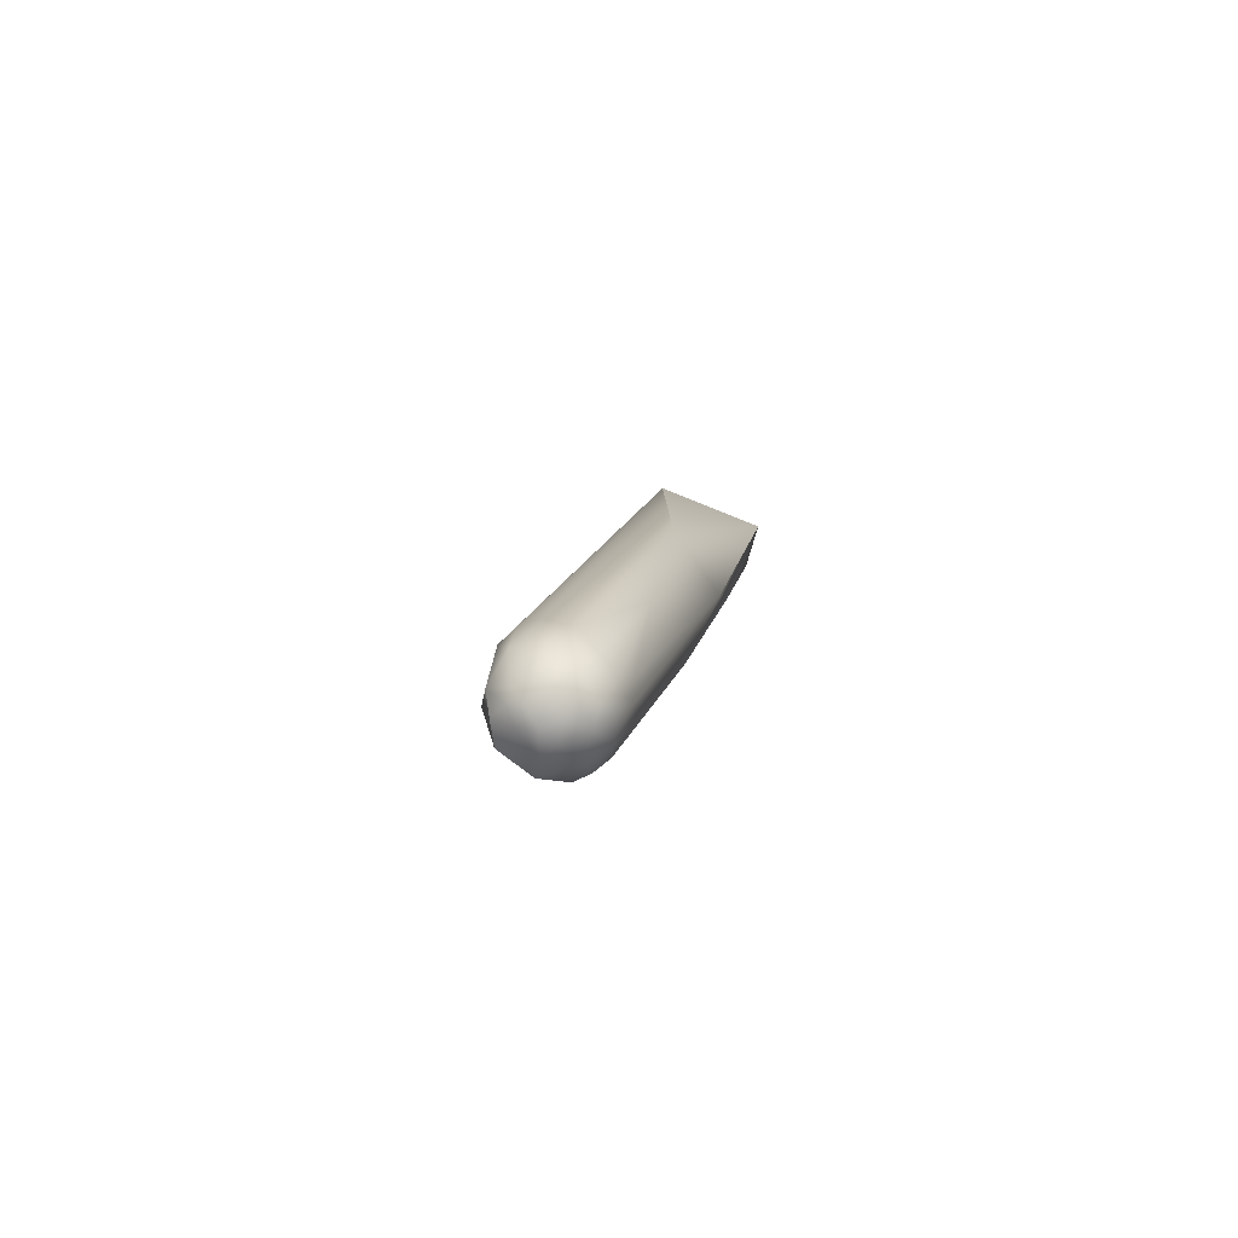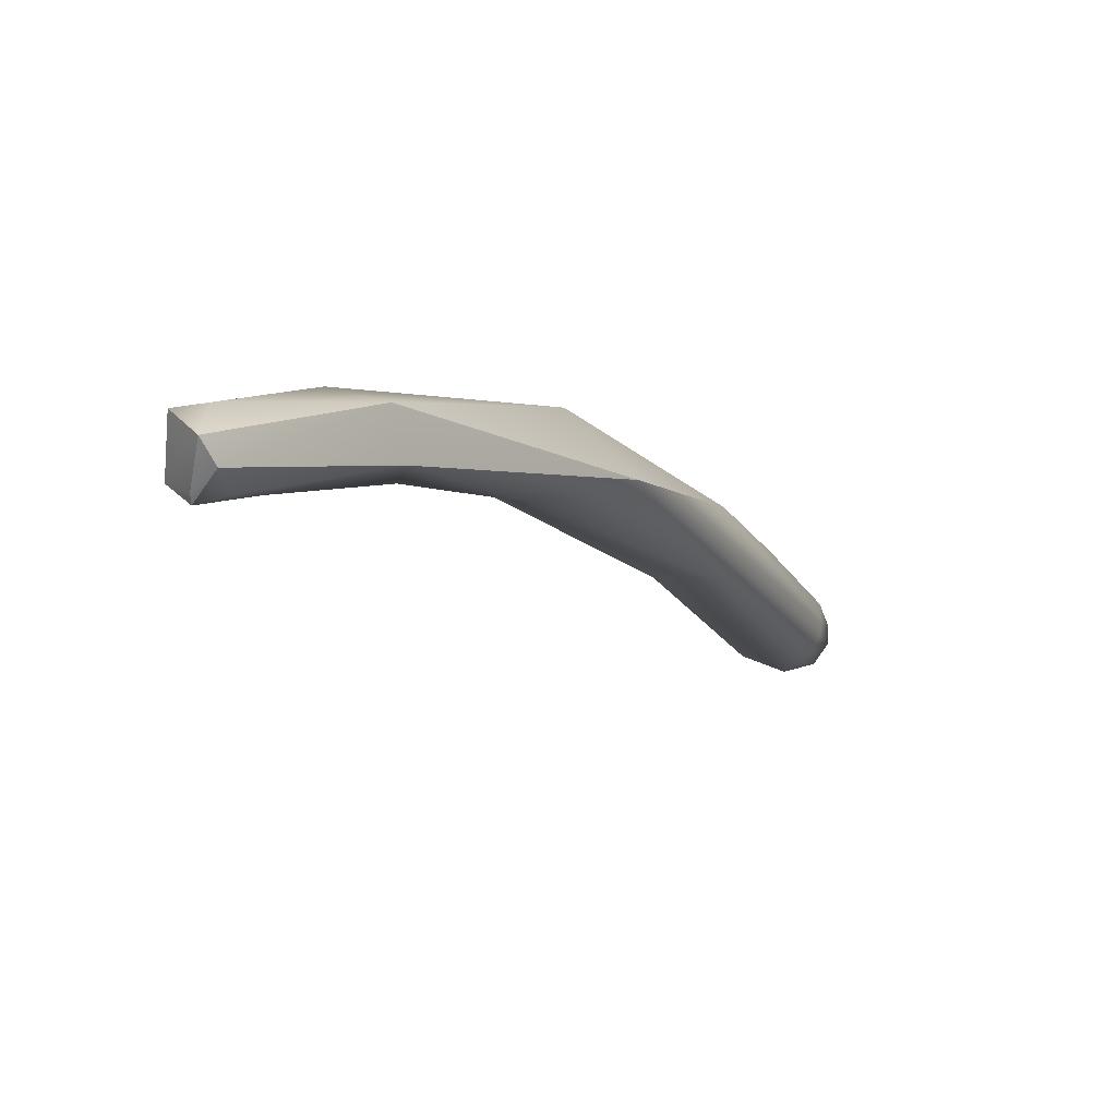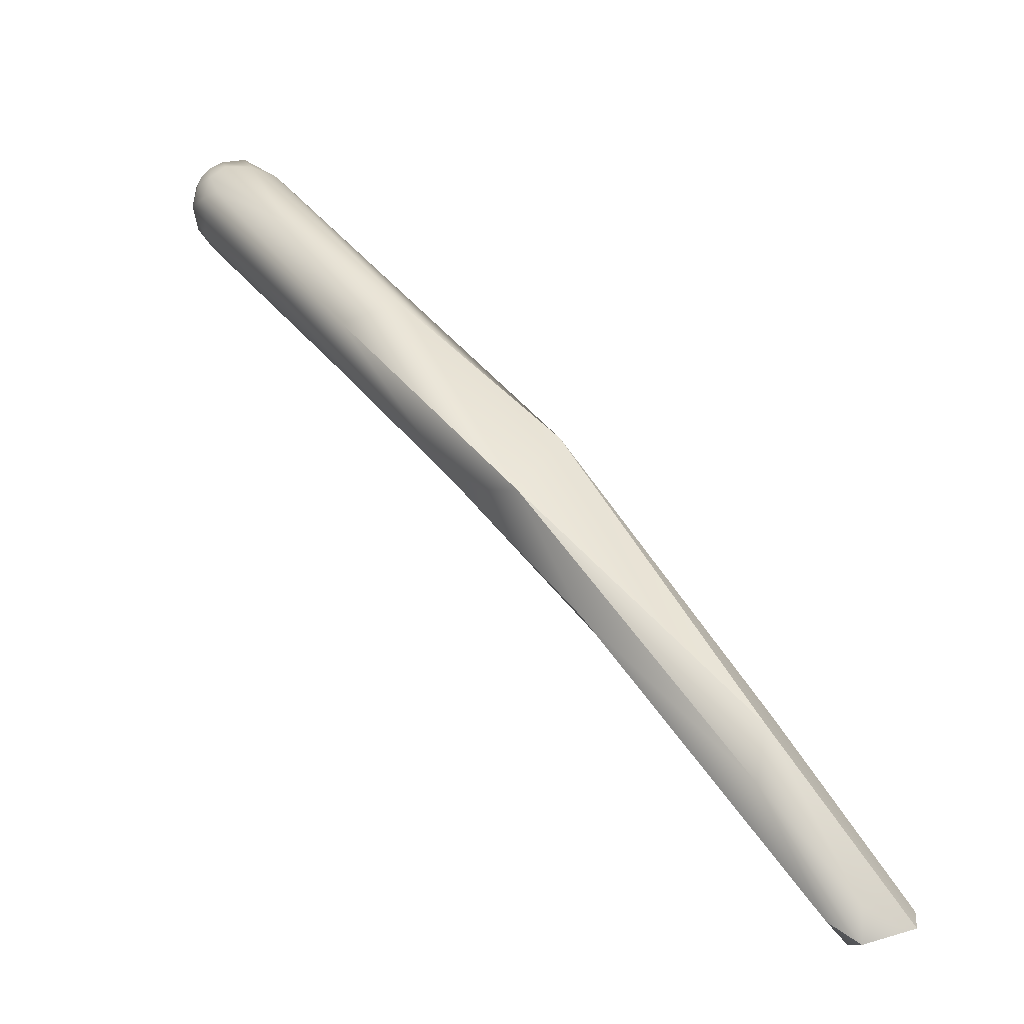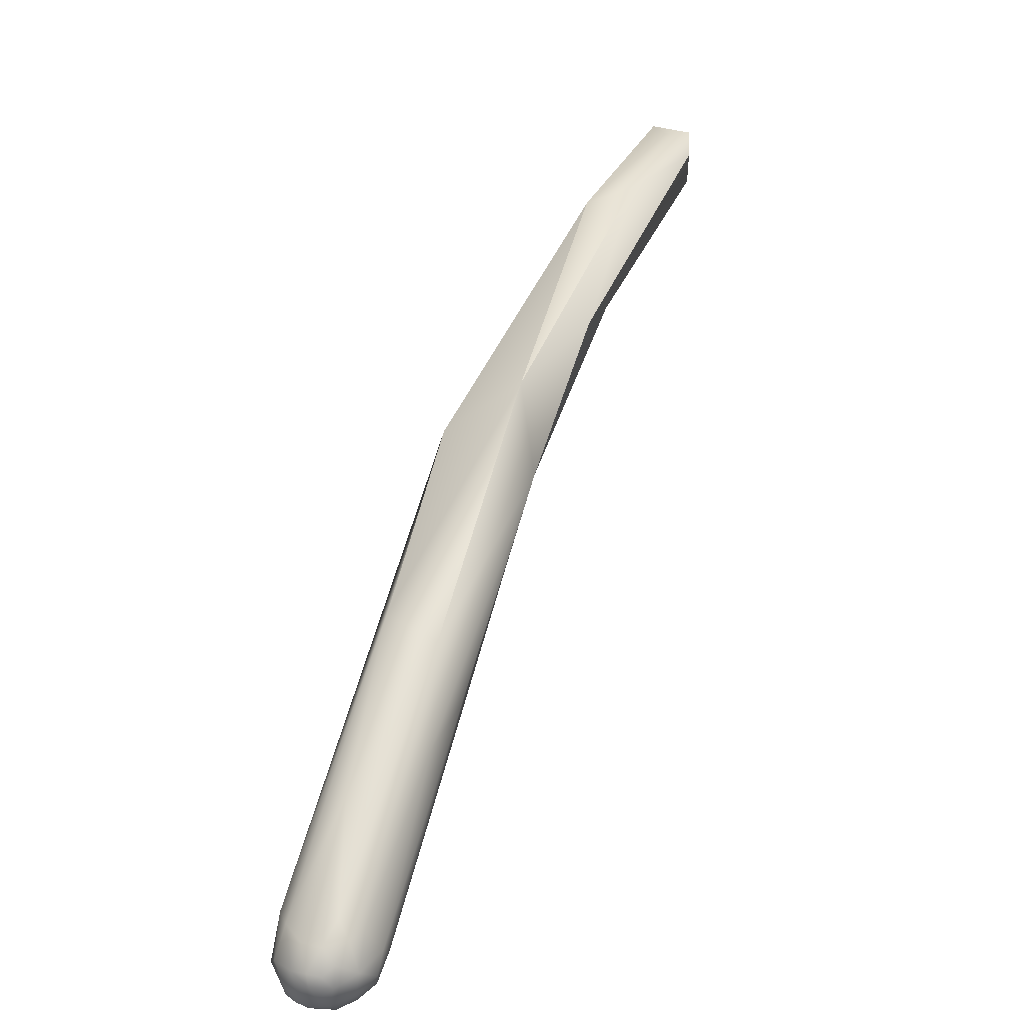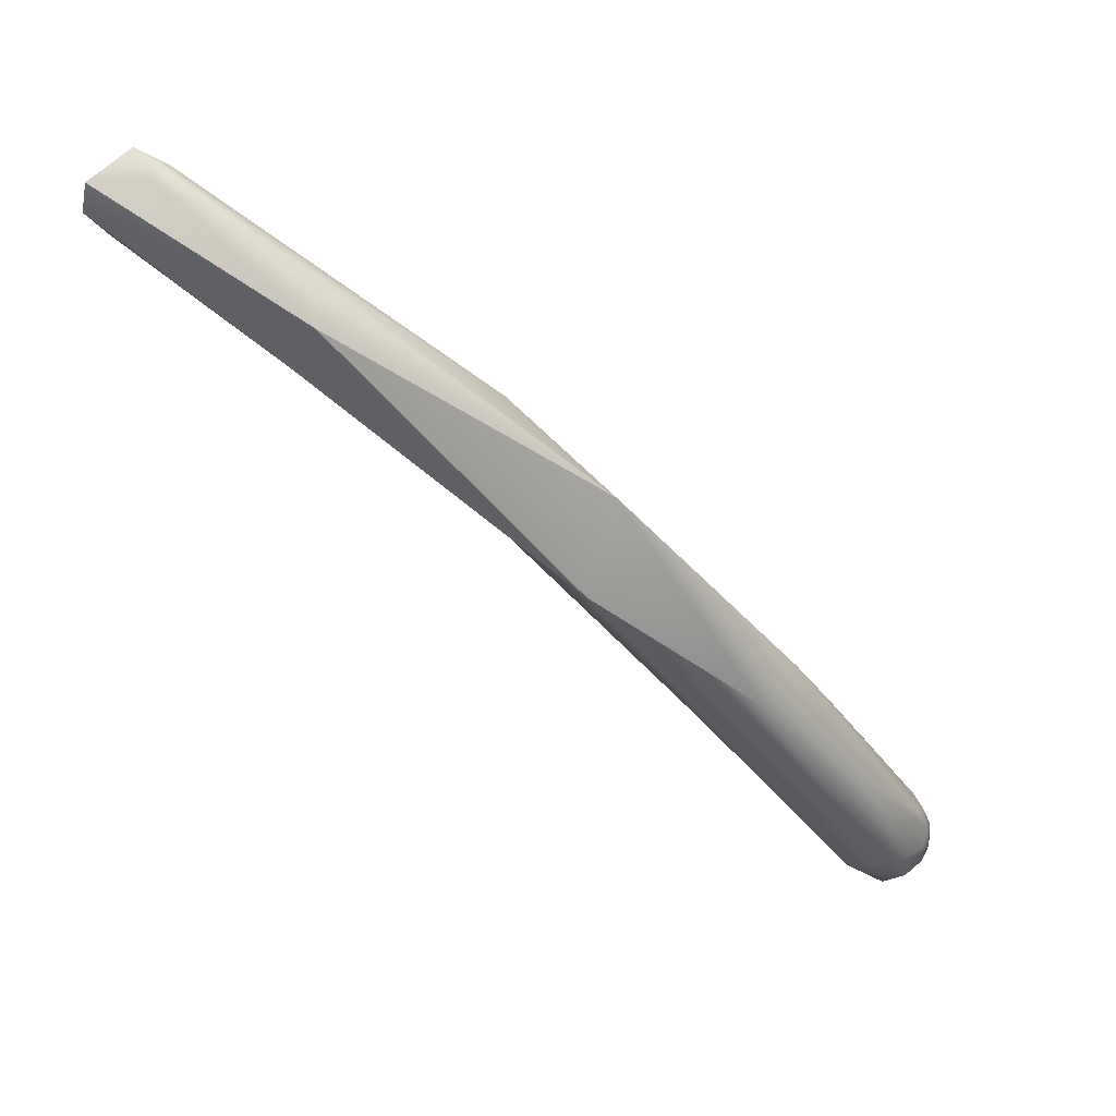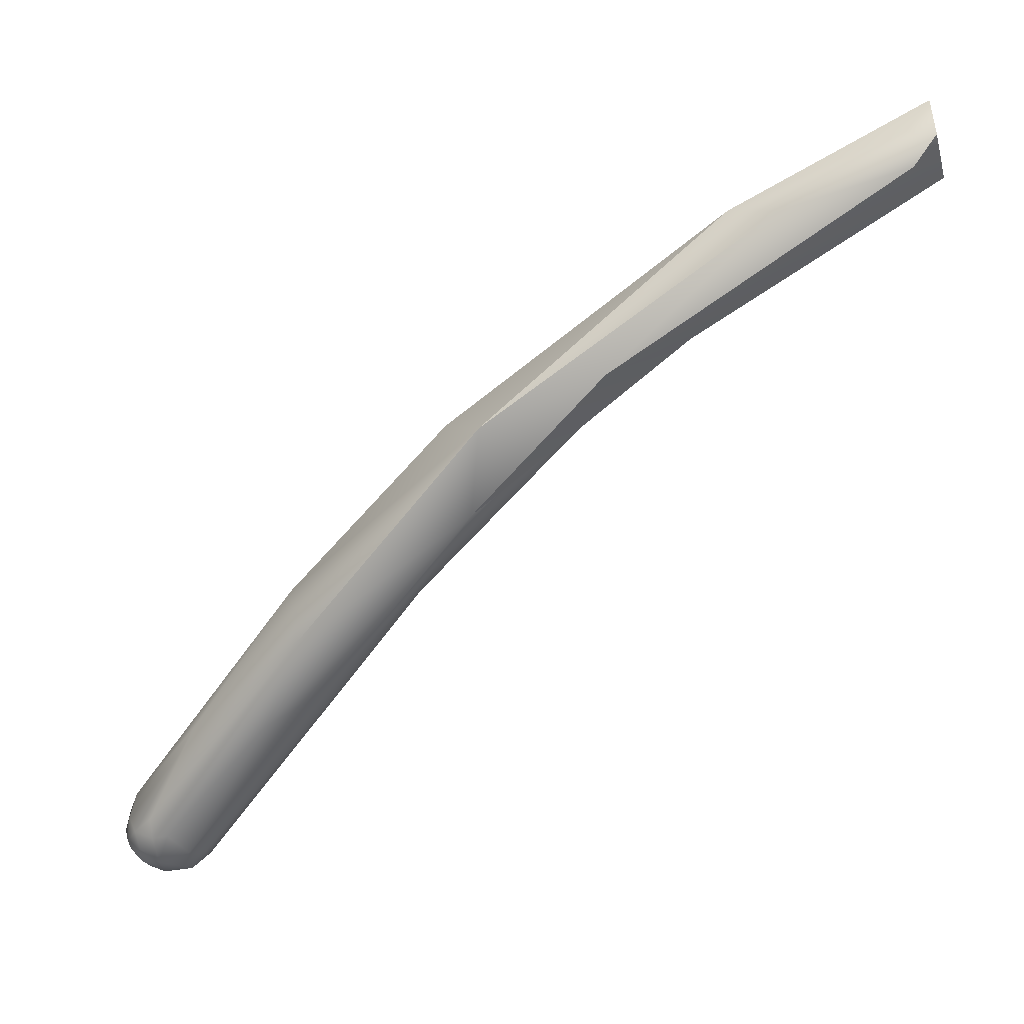
<metadata>
{"format":"obj","ext":"obj","renderer":"f3d","projection":"perspective","resolution":1024,"background":"white","views":[{"elev":46.4,"azim":34.6,"up":"+Z"},{"elev":39.9,"azim":-109.5,"up":"+Y"},{"elev":1.0,"azim":158.6,"up":"+Z"},{"elev":8.6,"azim":55.0,"up":"+Y"},{"elev":69.9,"azim":-32.8,"up":"+Y"},{"elev":38.7,"azim":103.0,"up":"+Y"}]}
</metadata>
<code>
v -63.22 -49.28 1204
v -64.66 -50.31 1204
v -64.68 -50.61 1204
v -63.67 -50.73 1203
v -63.63 -51.27 1204
v -64.87 -49.69 1204
v -64.54 -49.07 1204
v -63.25 -49.32 1204
v -64.51 -50.7 1204
v -63.84 -51.4 1205
v -62.68 -49.95 1204
v -62.57 -52.43 1208
v -61.37 -50.88 1207
v -61.81 -51.31 1208
v -61.33 -53.87 1209
v -60.21 -54.21 1209
v -58.5 -54.46 1211
v -60.28 -56.04 1212
v -59.52 -55.95 1211
v -57.41 -55.83 1214
v -56.74 -58.16 1214
v -59.06 -57.16 1215
v -56.27 -60.59 1215
v -56.9 -62.35 1216
v -57.31 -62.53 1218
v -56.16 -61.16 1219
v -54.69 -63.29 1217
v -54.72 -61.69 1218
v -53.92 -64.12 1219
v -54.15 -64.92 1221
v -54.96 -68.87 1221
v -55.16 -68.1 1222
v -54.95 -67.83 1222
v -53.96 -68.86 1221
v -53.27 -68.8 1221
v -52.98 -68.43 1221
v -52.89 -69.14 1221
v -52.68 -68.28 1221
v -52.66 -68.86 1221
v -54.61 -67.56 1223
v -53.88 -67.6 1223
v -53.21 -67.86 1223
v -52.6 -67.67 1222
v -52.57 -67.82 1222
v -52.85 -67.36 1222
v -52.52 -68.32 1222
v -52.78 -67.92 1223
v -54.48 -69.34 1223
v -54.47 -68.67 1223
v -54.02 -69.76 1222
v -54.18 -69.65 1222
v -53.65 -69.67 1222
v -53.96 -69.33 1223
v -53.93 -69.53 1223
v -53.91 -68.44 1223
v -53.31 -69.6 1221
v -53.66 -69.06 1223
v -53.62 -69.45 1223
v -53.18 -69.67 1222
v -52.94 -69.43 1222
v -53.27 -69.52 1223
v -53.29 -68.53 1223
v -53.3 -69.12 1223
v -52.43 -68.59 1222
v -52.65 -69.19 1222
v -52.61 -68.9 1222
v -52.68 -68.58 1223
v -52.95 -68.86 1223
v -52.95 -69.22 1223
v -52.93 -68.53 1223
v -63.22 -49.28 1204
v -63.22 -49.28 1204
v -64.66 -50.31 1204
v -64.68 -50.61 1204
v -64.68 -50.61 1204
v -63.67 -50.73 1203
v -63.67 -50.73 1203
v -64.87 -49.69 1204
v -64.87 -49.69 1204
v -64.54 -49.07 1204
v -64.54 -49.07 1204
v -64.54 -49.07 1204
v -62.68 -49.95 1204
v -62.57 -52.43 1208
v -61.81 -51.31 1208
v -61.81 -51.31 1208
v -60.21 -54.21 1209
v -58.5 -54.46 1211
v -59.52 -55.95 1211
v -59.52 -55.95 1211
v -57.41 -55.83 1214
v -57.41 -55.83 1214
v -56.74 -58.16 1214
v -56.74 -58.16 1214
v -59.06 -57.16 1215
v -59.06 -57.16 1215
v -54.02 -69.76 1222
v -54.02 -69.76 1222
v -54.18 -69.65 1222
v -53.31 -69.6 1221
g grp1
f 7 2 6
f 1 4 80
f 80 4 73
f 71 81 8
f 3 9 78
f 74 6 2
f 3 10 9
f 75 73 4
f 3 5 10
f 3 76 5
f 5 76 16
f 14 79 12
f 8 81 85
f 82 79 14
f 78 9 84
f 10 84 9
f 15 10 5
f 11 77 72
f 11 17 77
f 13 83 71
f 17 87 77
f 71 8 13
f 10 15 84
f 15 5 16
f 83 13 88
f 14 12 22
f 85 13 8
f 16 19 15
f 20 13 85
f 84 15 18
f 84 18 95
f 91 88 13
f 17 21 87
f 19 16 93
f 86 96 92
f 91 94 88
f 18 15 19
f 18 25 95
f 19 24 18
f 89 94 23
f 24 90 23
f 26 92 96
f 40 26 95
f 26 28 92
f 91 28 94
f 18 24 25
f 94 27 23
f 24 31 25
f 33 40 95
f 27 94 29
f 94 28 29
f 30 28 26
f 34 24 23
f 24 34 31
f 31 32 25
f 95 25 32
f 33 95 32
f 33 32 49
f 43 29 28
f 27 29 38
f 35 34 23
f 34 35 56
f 36 23 27
f 36 35 23
f 36 37 35
f 37 56 35
f 37 65 100
f 36 27 38
f 39 36 38
f 37 36 39
f 38 64 39
f 39 65 37
f 64 65 39
f 40 33 49
f 40 41 26
f 41 40 55
f 40 49 55
f 41 30 26
f 42 30 41
f 55 62 41
f 62 42 41
f 28 30 45
f 30 42 47
f 47 70 67
f 42 70 47
f 62 70 42
f 29 43 38
f 38 43 64
f 43 28 44
f 43 44 64
f 28 45 44
f 64 44 46
f 64 46 66
f 47 44 45
f 30 47 45
f 44 47 46
f 46 47 67
f 46 67 66
f 31 34 50
f 31 97 51
f 31 51 48
f 32 48 49
f 32 31 48
f 34 56 50
f 54 48 99
f 98 52 99
f 52 54 99
f 53 48 54
f 53 49 48
f 52 58 54
f 53 57 49
f 53 58 57
f 58 53 54
f 49 57 55
f 100 59 98
f 100 65 59
f 59 52 98
f 59 61 52
f 61 63 58
f 61 58 52
f 57 62 55
f 57 63 62
f 58 63 57
f 65 60 59
f 69 60 66
f 60 69 61
f 59 60 61
f 69 63 61
f 68 70 62
f 63 68 62
f 66 65 64
f 65 66 60
f 68 66 67
f 69 66 68
f 63 69 68
f 67 70 68

</code>
